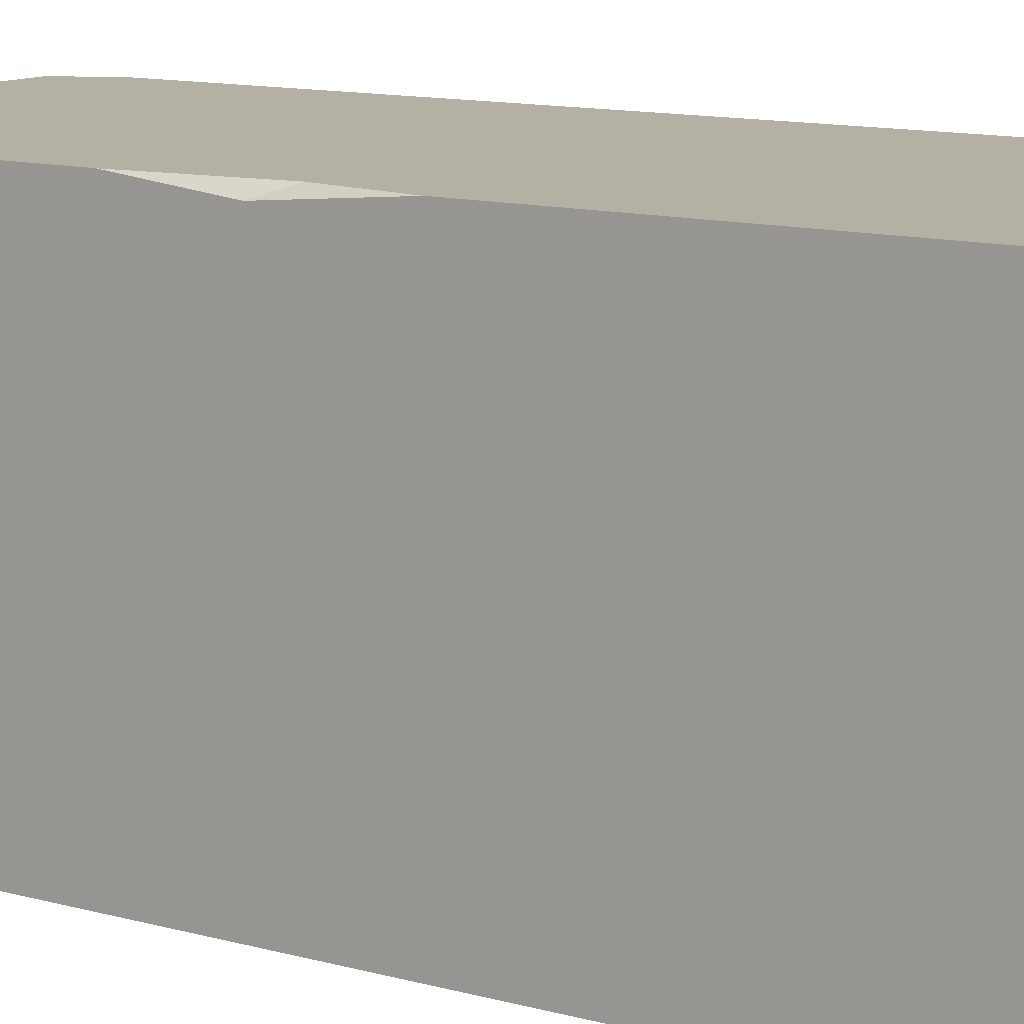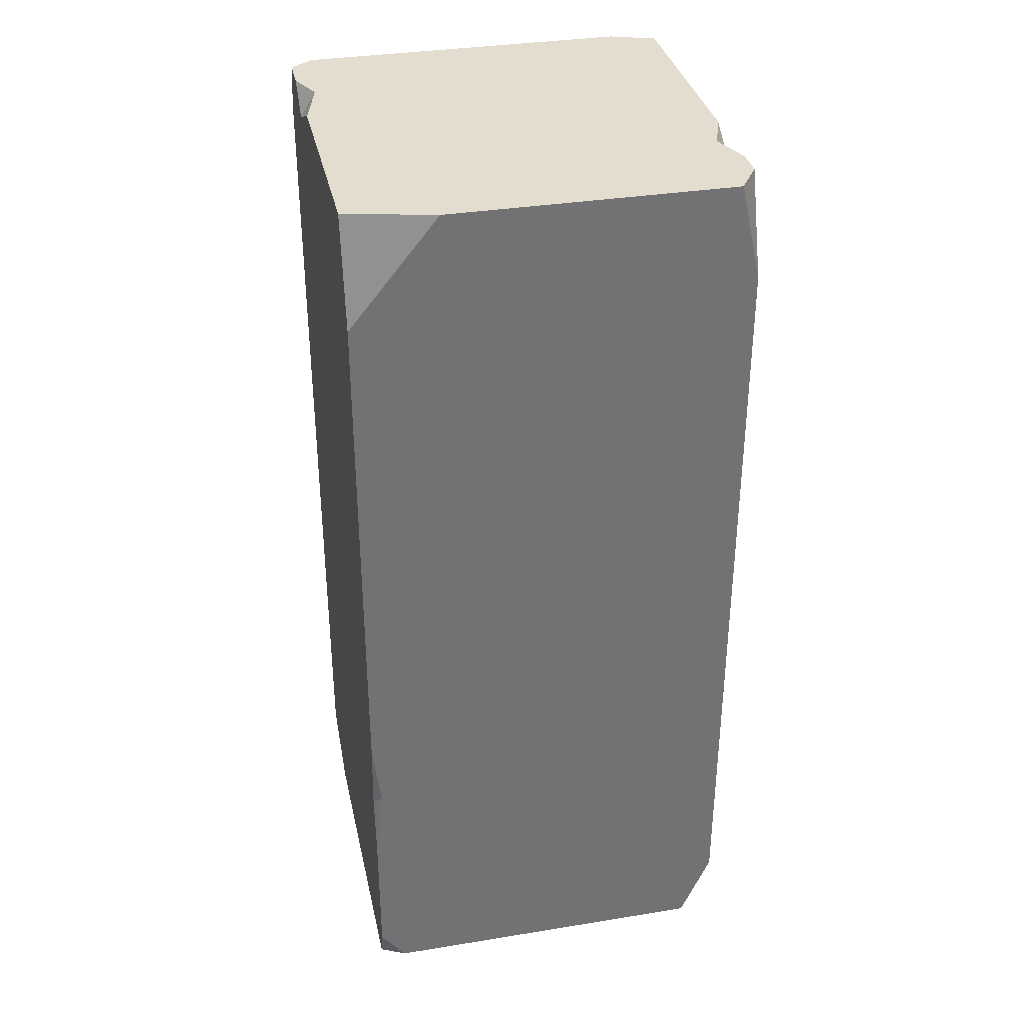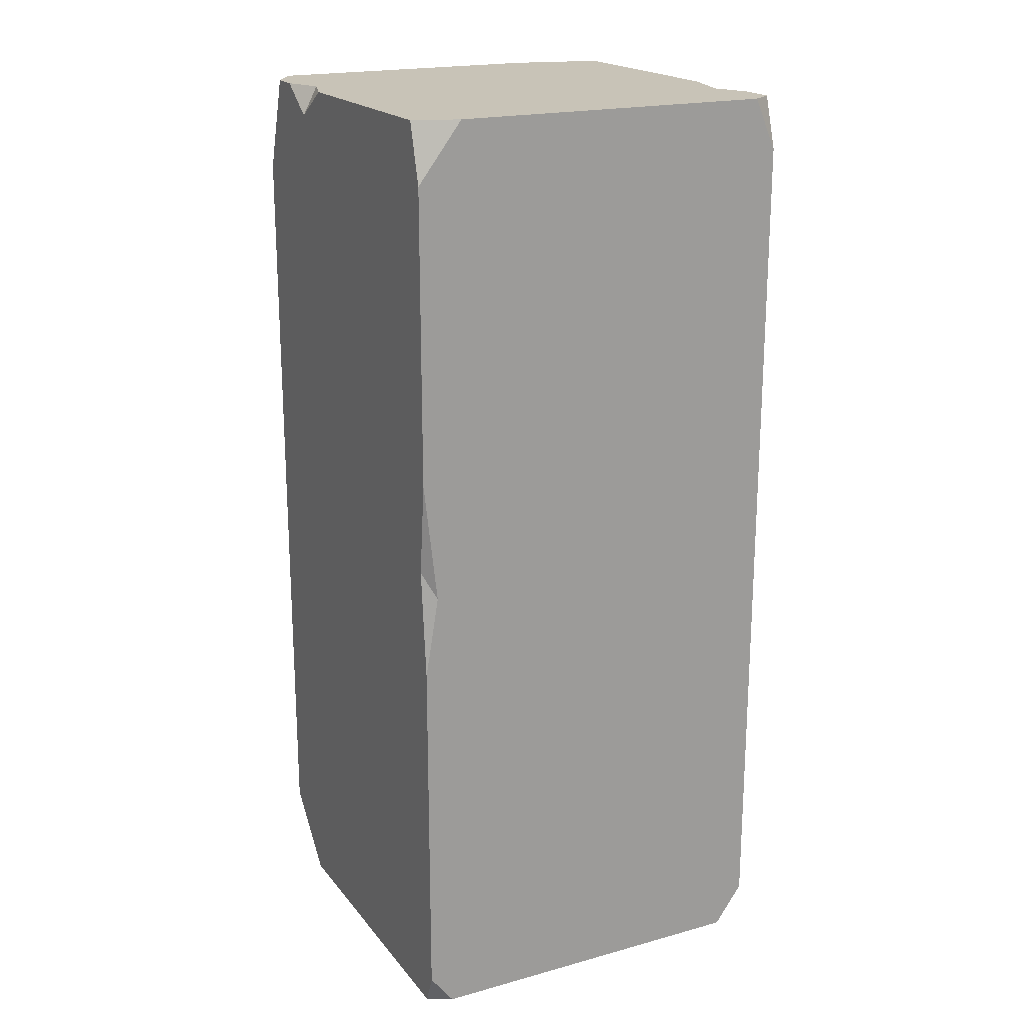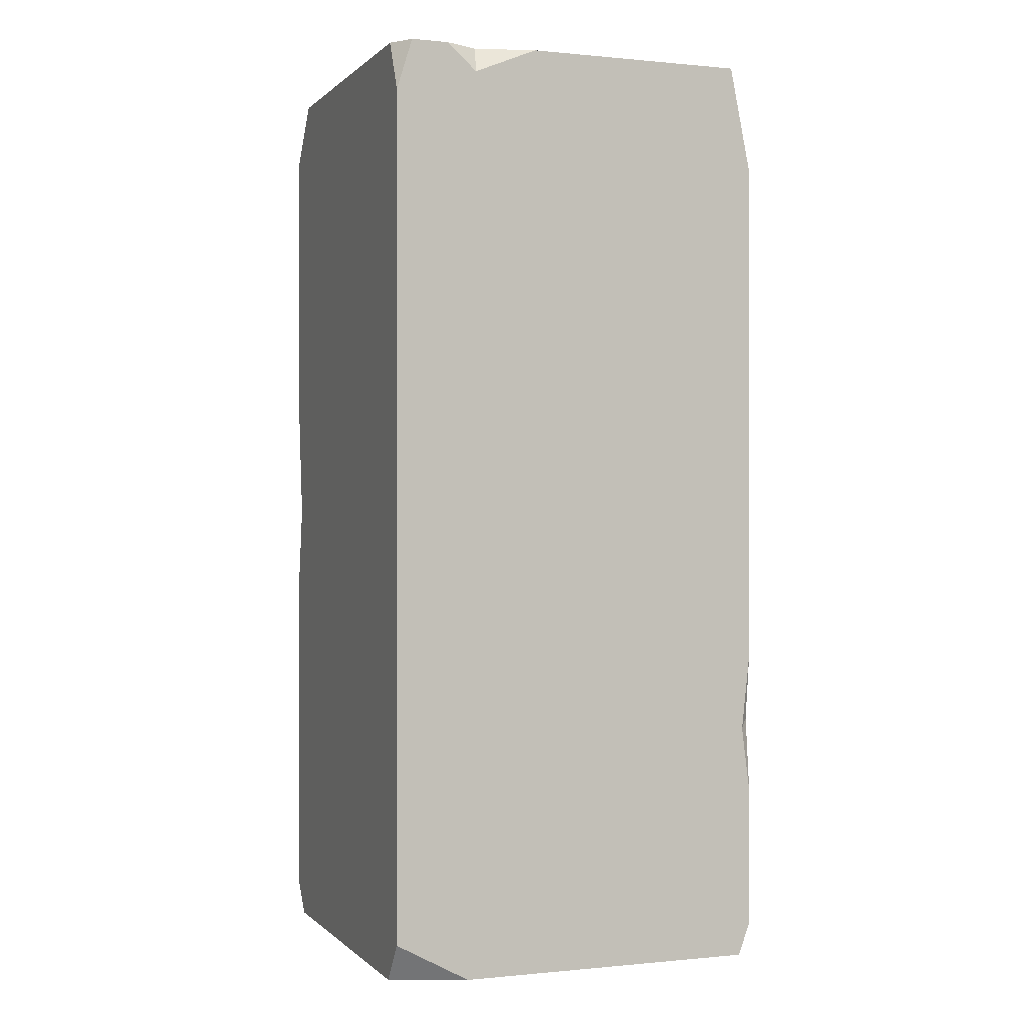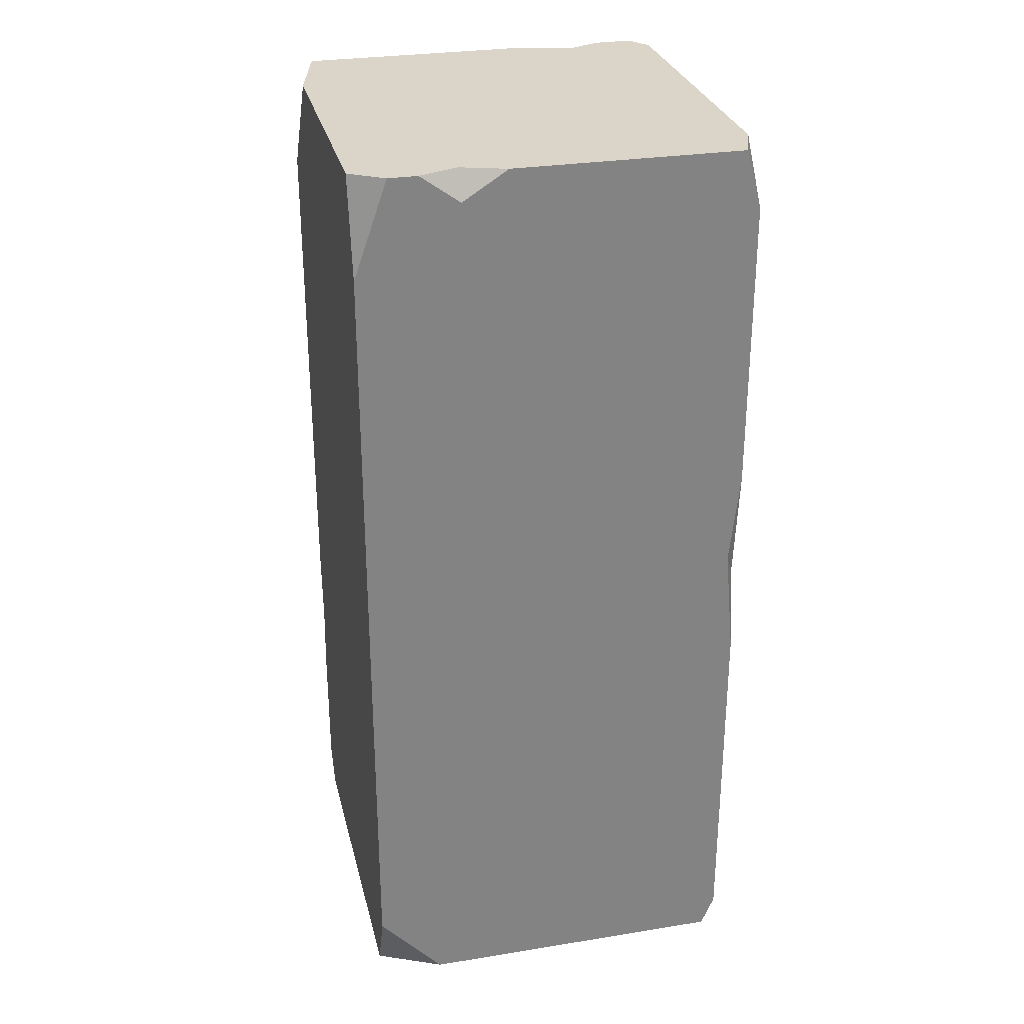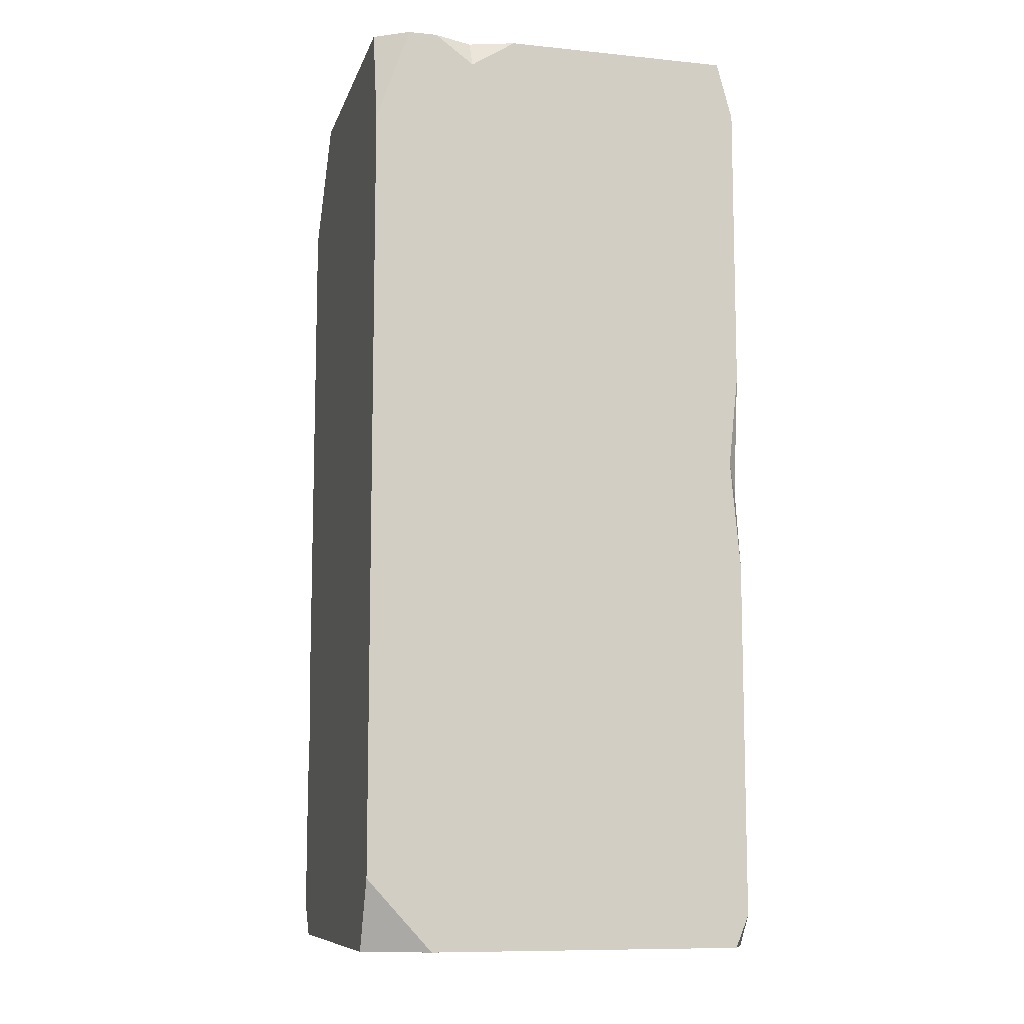
<metadata>
{"format":"obj","ext":"obj","renderer":"f3d","projection":"perspective","resolution":1024,"background":"white","views":[{"elev":11.6,"azim":-55.9,"up":"+Z"},{"elev":34.8,"azim":167.8,"up":"+Y"},{"elev":19.7,"azim":-26.9,"up":"+Y"},{"elev":-0.0,"azim":69.3,"up":"+Y"},{"elev":29.2,"azim":-103.4,"up":"+Y"},{"elev":-9.8,"azim":-104.6,"up":"+Y"}]}
</metadata>
<code>
v 61.86 12.88 63.92
v 61.86 -1.1e-05 -57.22
v 61.86 300 58.86
v 61.86 300 -54.18
v -63.14 281.3 63.92
v -56.27 300 -61.08
v -63.14 10.1 63.92
v -63.14 22.61 -61.08
v 61.86 265.4 -61.08
v 33.69 300 -61.08
v 61.86 10.66 -61.08
v 53.8 -1.1e-05 -61.08
v -63.14 -1.1e-05 59.7
v -55.45 -1.1e-05 63.92
v 61.86 -1.1e-05 40.11
v 52.62 -1.1e-05 63.92
v -53.3 -1.1e-05 -61.08
v -63.14 -1.1e-05 -40.44
v -63.14 269.3 -61.08
v -63.14 300 -50.3
v 61.86 300 46.91
v 61.86 300 16.98
v 57 300 36.06
v 61.86 291.5 37.37
v -63.14 300 -14.26
v -63.14 300 -41.07
v -58.34 300 -28.55
v -63.14 290.9 -28.54
v 61.86 55.45 -61.08
v 61.86 101.4 -61.08
v 61.86 76.59 -58.35
v 59.25 79.68 -61.08
v -63.14 188.4 63.92
v -63.14 123.8 63.92
v -58.81 150 63.92
v -63.14 158.5 60.75
v -48.94 300 63.92
v -63.14 300 58.89
v 54.62 300 63.92
v 61.86 283.6 63.92
f 7 13 14
f 2 12 11
f 27 23 22 4
f 8 28 26 20 19
f 9 10 4
f 32 19 6 10 9 30
f 14 13 18 15 16
f 7 14 16 1 35 34
f 1 24 21 3 40
f 16 15 1
f 17 18 8
f 19 20 6
f 21 24 23
f 23 24 22
f 28 27 26
f 25 27 28
f 29 32 31
f 31 32 30
f 34 35 36
f 36 35 33
f 35 40 39 37 5 33
f 35 1 40
f 24 31 30 9 4 22
f 31 15 2 11 29
f 1 15 31 24
f 11 12 17 8 19 32 29
f 36 18 13 7 34
f 36 28 8 18
f 27 4 10 6 20 26
f 5 37 38
f 5 38 25 28 36 33
f 37 39 3 21 23
f 38 37 23 27 25
f 39 40 3
f 15 18 17 12 2

</code>
